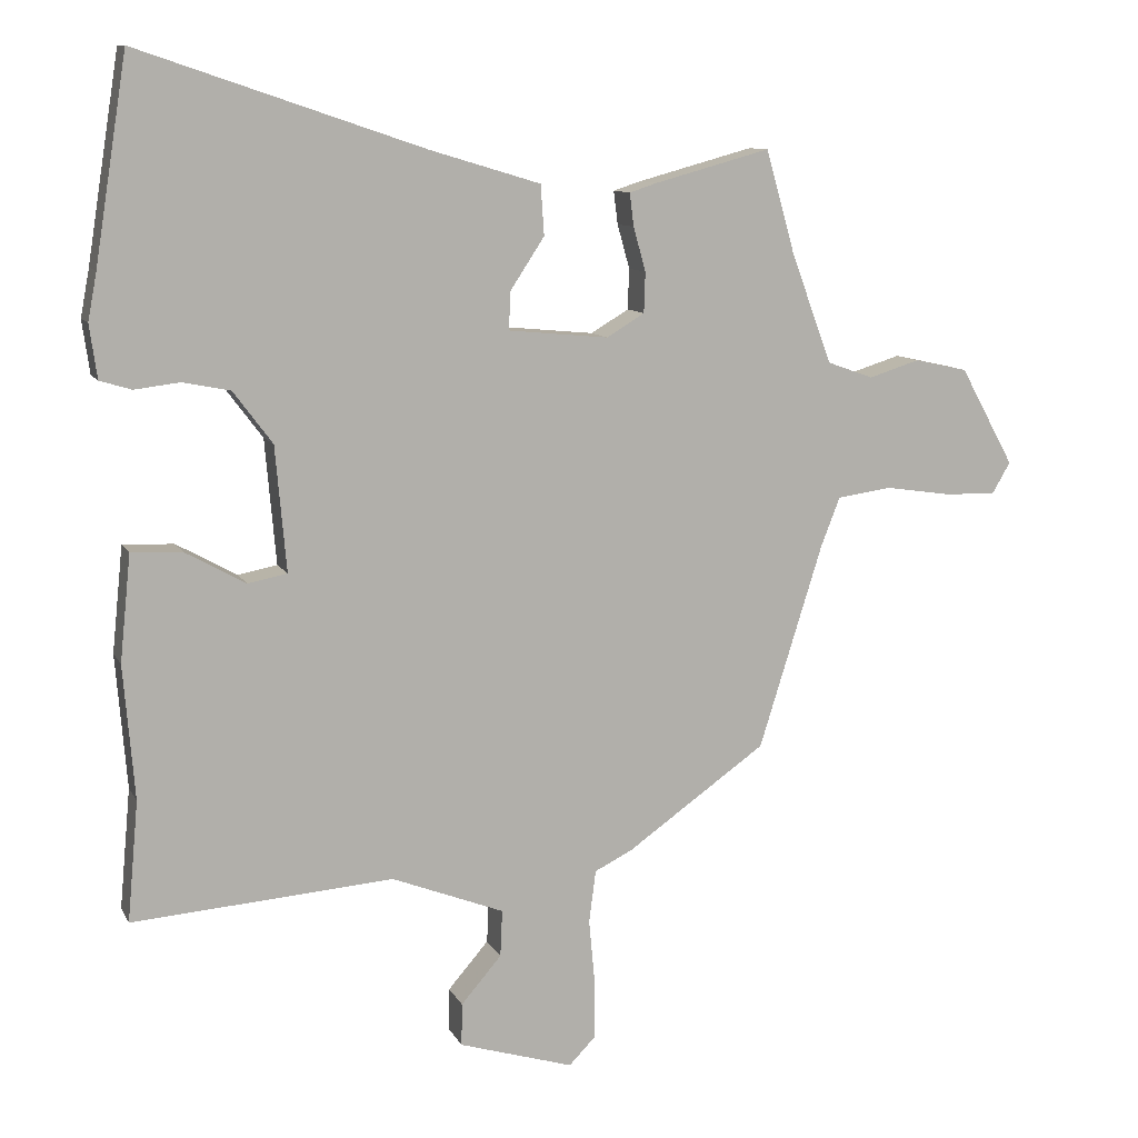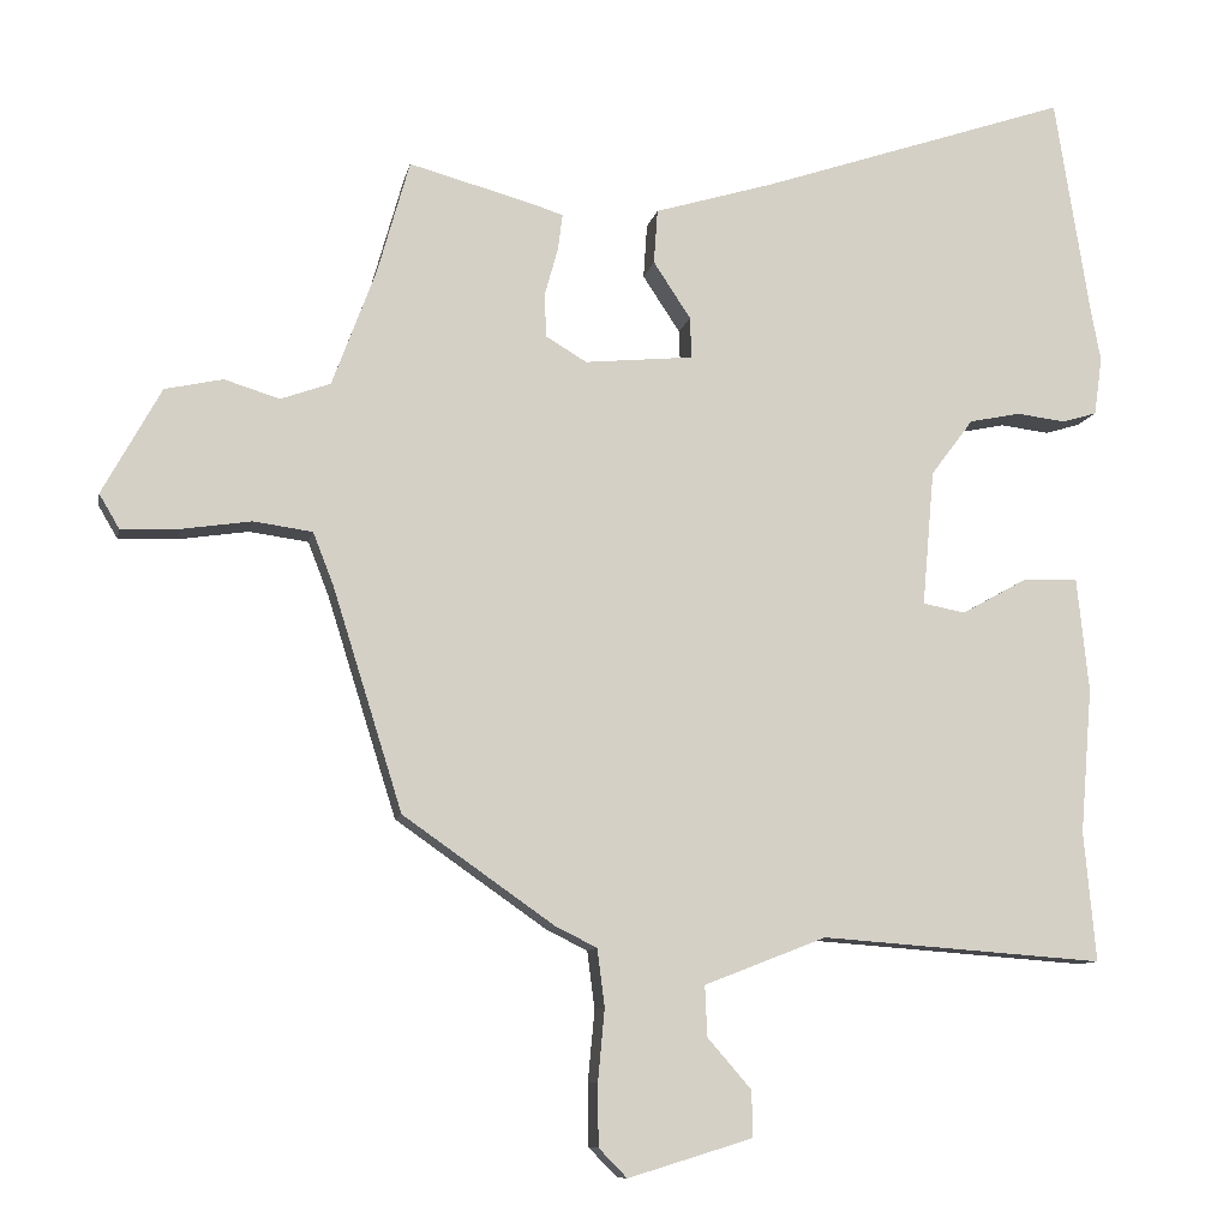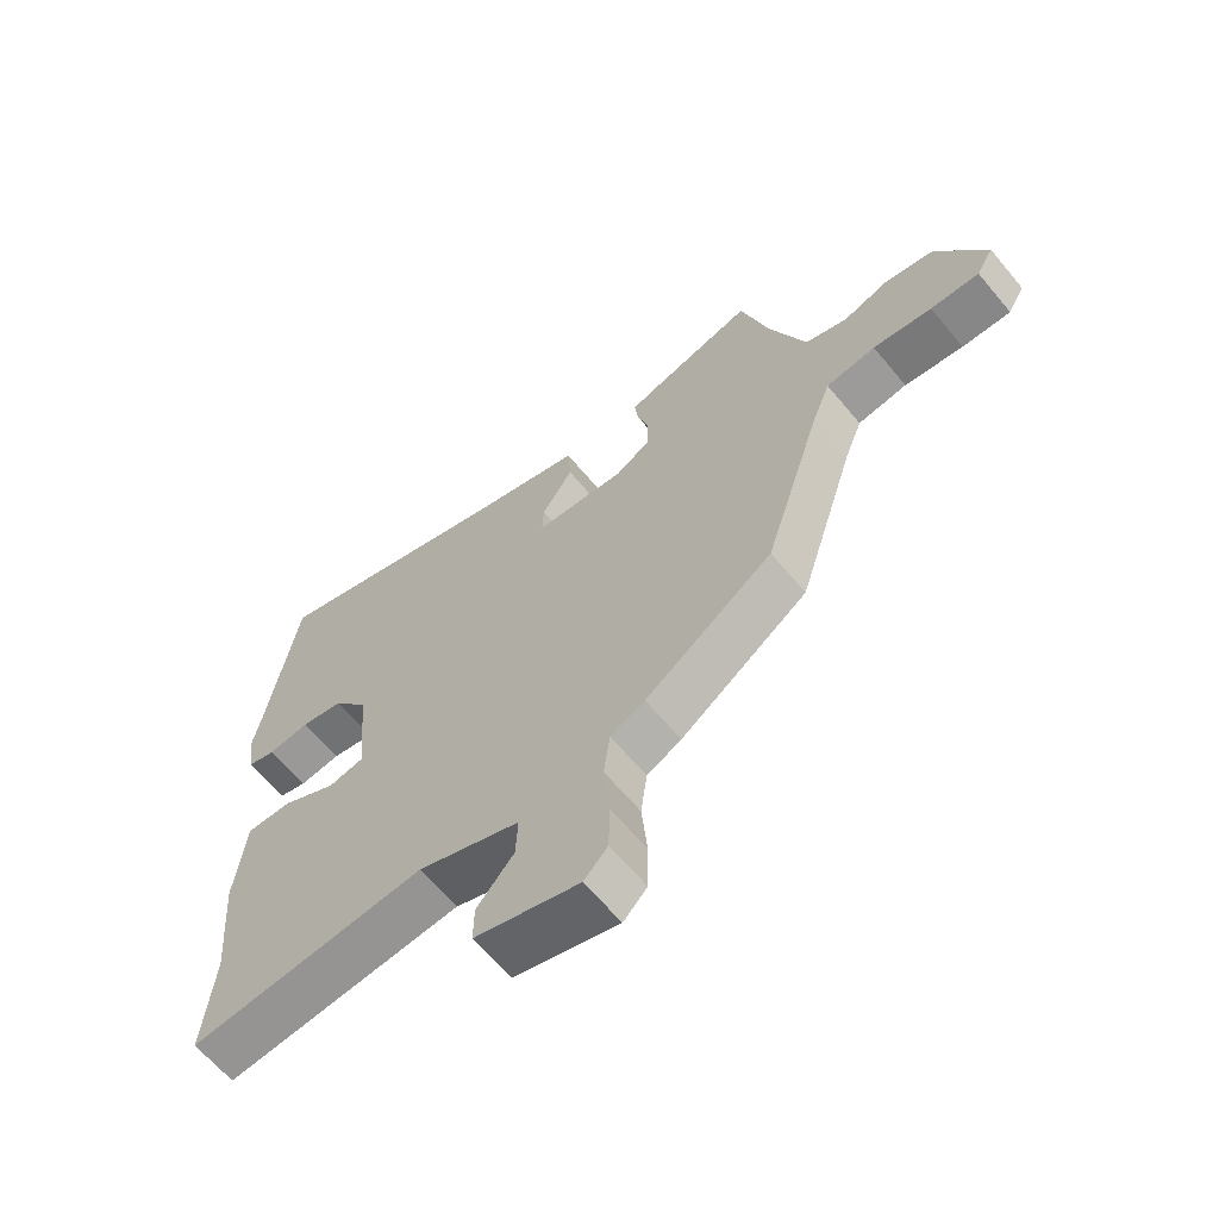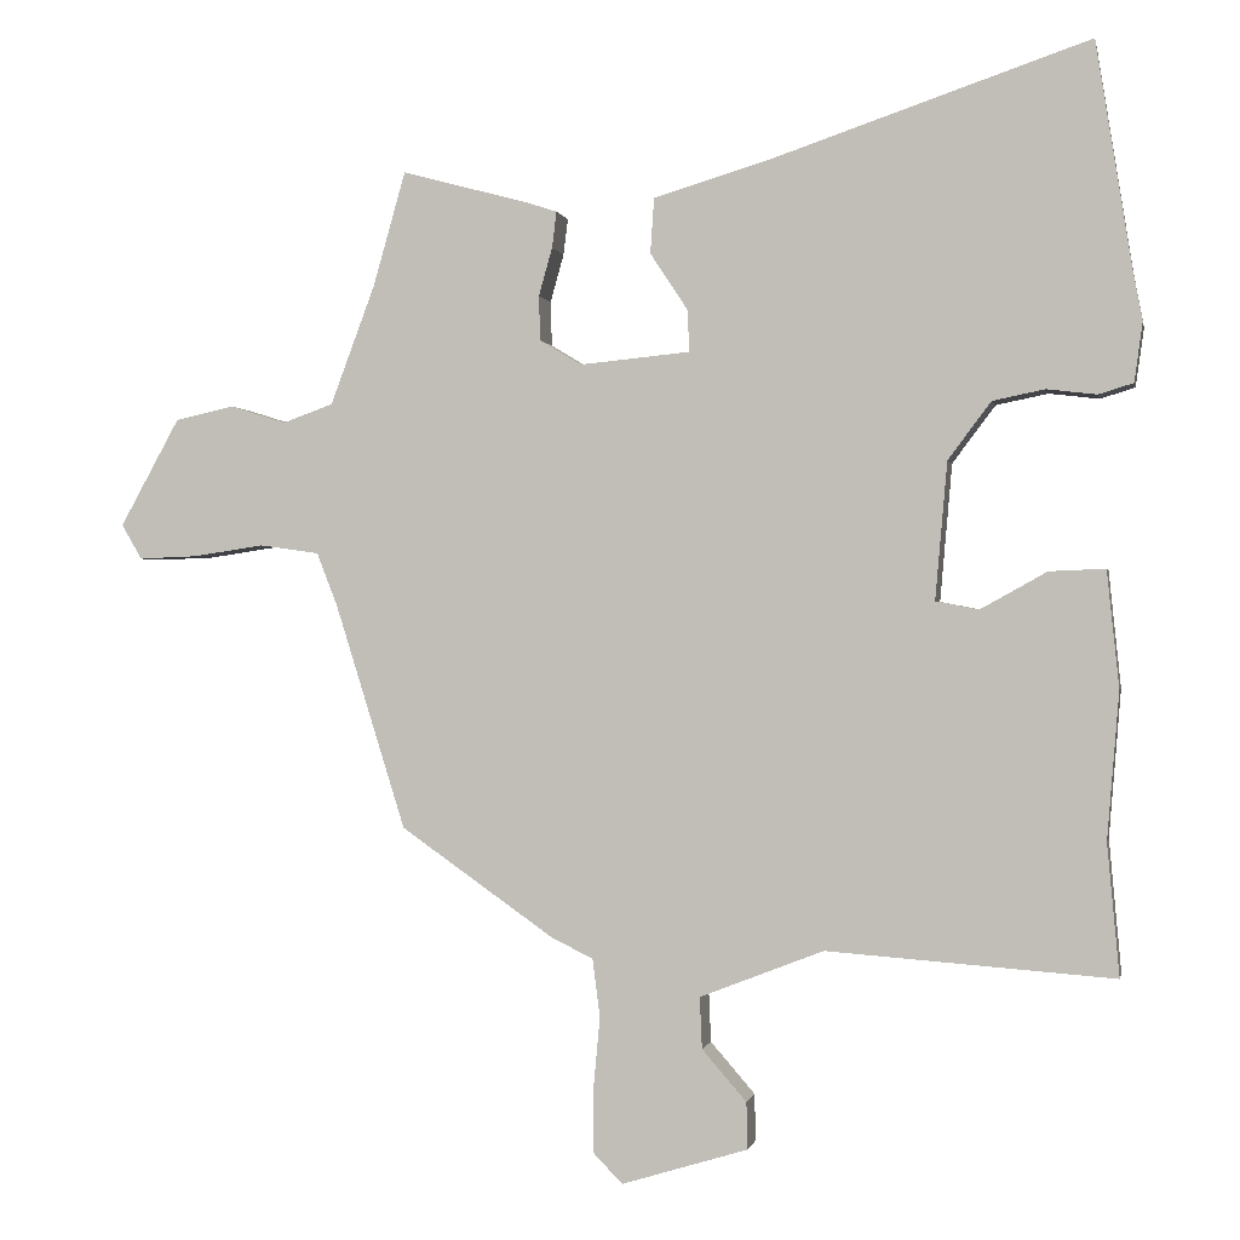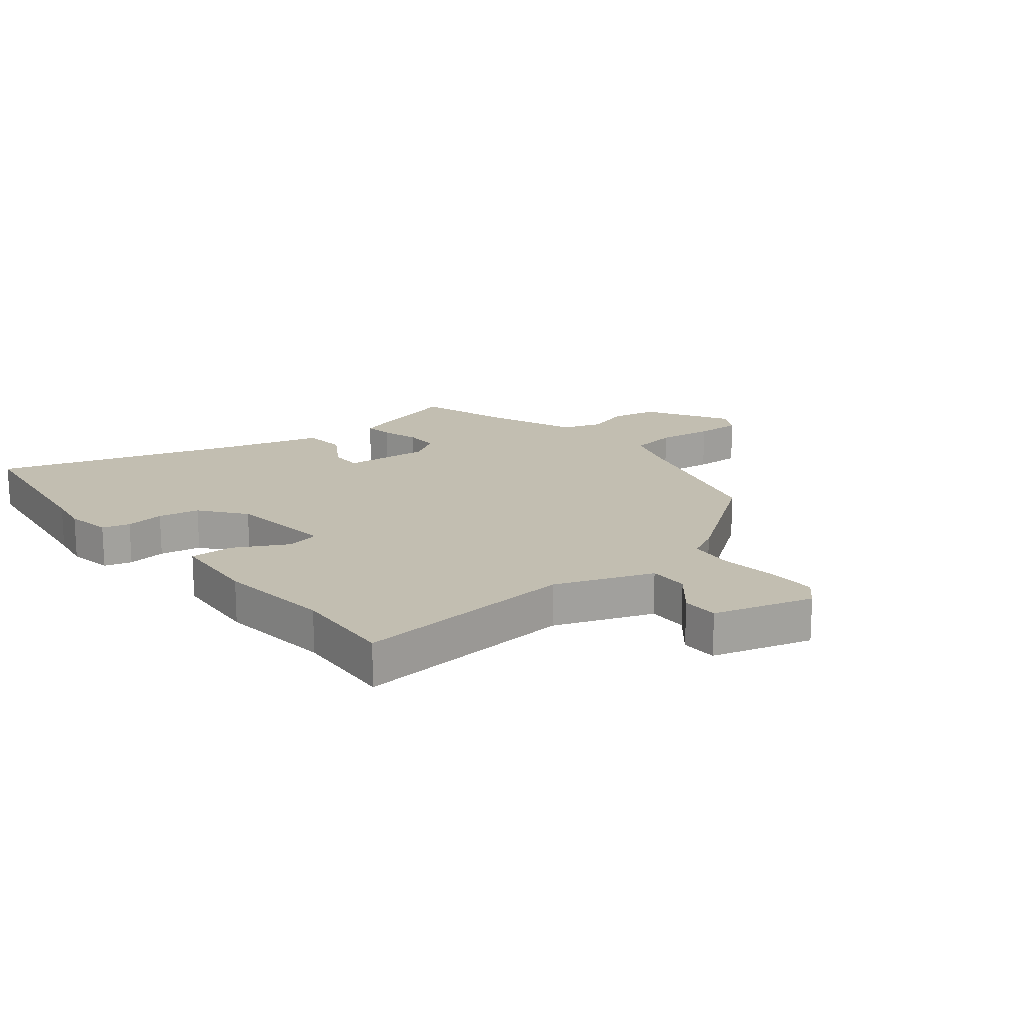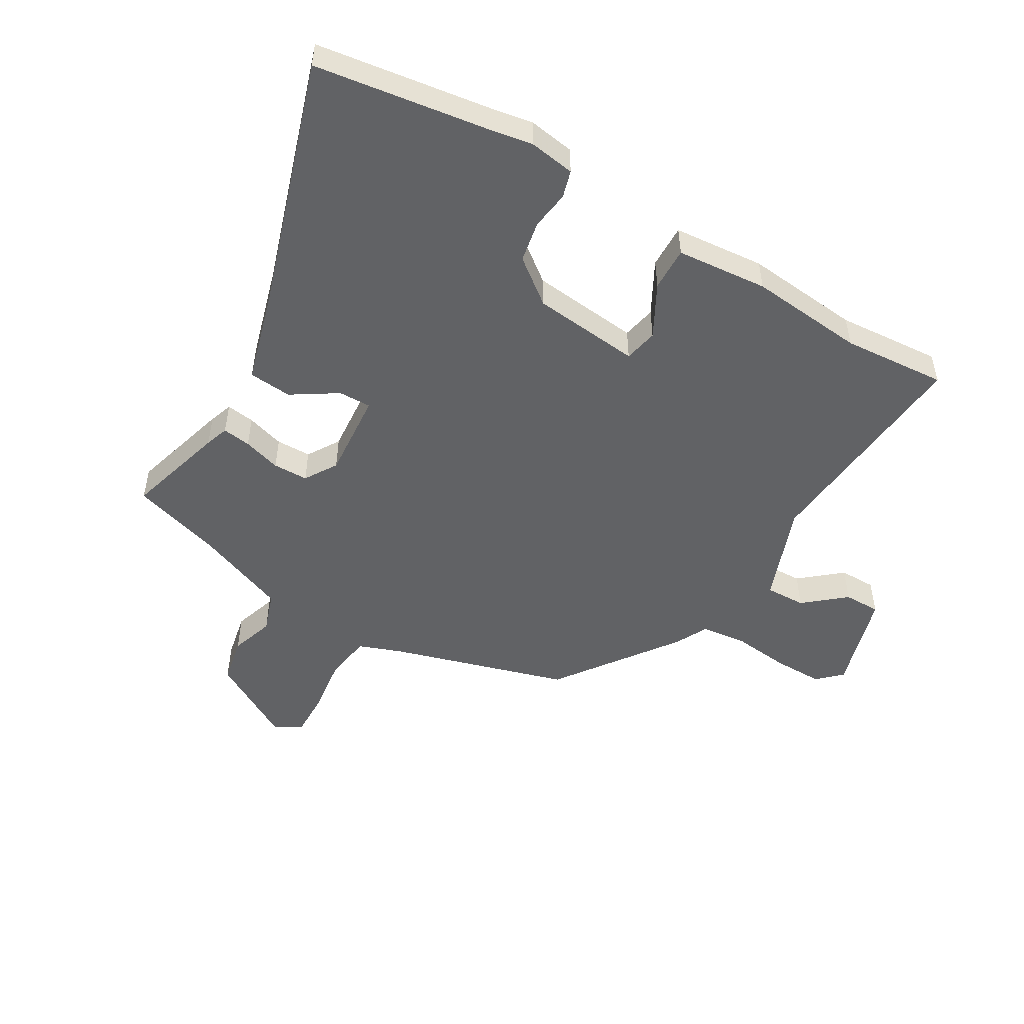
<metadata>
{"format":"obj","ext":"obj","renderer":"f3d","projection":"perspective","resolution":1024,"background":"white","views":[{"elev":10.3,"azim":162.0,"up":"+Z"},{"elev":-9.7,"azim":-11.2,"up":"+Z"},{"elev":-64.2,"azim":-140.2,"up":"+Z"},{"elev":-0.4,"azim":11.5,"up":"+Z"},{"elev":17.1,"azim":139.9,"up":"+Y"},{"elev":-50.6,"azim":58.7,"up":"+Y"}]}
</metadata>
<code>
v 0.474 0.07 0.663
v 0.521 0.07 0.367
v 0.534 0.07 0.298
v 0.523 0.07 0.22
v 0.477 0.07 0.206
v 0.411 0.07 0.214
v 0.342 0.07 0.2
v 0.285 0.07 0.124
v 0.269 0.07 -0.058
v 0.326 0.07 -0.069
v 0.414 0.07 -0.02
v 0.488 0.07 -0.017
v 0.504 0.07 -0.171
v 0.488 0.07 -0.366
v 0.504 0.07 -0.541
v 0.124 0.07 -0.513
v -0.04 0.07 -0.577
v -0.037 0.07 -0.645
v 0.022 0.07 -0.713
v 0.023 0.07 -0.775
v -0.144 0.07 -0.826
v -0.182 0.07 -0.787
v -0.183 0.07 -0.704
v -0.174 0.07 -0.607
v -0.184 0.07 -0.53
v -0.239 0.07 -0.503
v -0.443 0.07 -0.36
v -0.536 0.07 -0.063
v -0.564 0.07 0.009
v -0.643 0.07 0.02
v -0.737 0.07 0.006
v -0.815 0.07 0.003
v -0.842 0.07 0.049
v -0.763 0.07 0.192
v -0.685 0.07 0.209
v -0.611 0.07 0.186
v -0.544 0.07 0.21
v -0.485 0.07 0.368
v -0.442 0.07 0.52
v -0.273 0.07 0.474
v -0.233 0.07 0.461
v -0.239 0.07 0.413
v -0.257 0.07 0.349
v -0.255 0.07 0.29
v -0.2 0.07 0.257
v -0.054 0.07 0.271
v -0.056 0.07 0.326
v -0.106 0.07 0.402
v -0.101 0.07 0.475
v 0.059 0.07 0.523
v 0.474 0 0.663
v 0.521 0 0.367
v 0.534 0 0.298
v 0.523 0 0.22
v 0.477 0 0.206
v 0.411 0 0.214
v 0.342 0 0.2
v 0.285 0 0.124
v 0.269 0 -0.058
v 0.326 0 -0.069
v 0.414 0 -0.02
v 0.488 0 -0.017
v 0.504 0 -0.171
v 0.488 0 -0.366
v 0.504 0 -0.541
v 0.124 0 -0.513
v -0.04 0 -0.577
v -0.037 0 -0.645
v 0.022 0 -0.713
v 0.023 0 -0.775
v -0.144 0 -0.826
v -0.182 0 -0.787
v -0.183 0 -0.704
v -0.174 0 -0.607
v -0.184 0 -0.53
v -0.239 0 -0.503
v -0.443 0 -0.36
v -0.536 0 -0.063
v -0.564 0 0.009
v -0.643 0 0.02
v -0.737 0 0.006
v -0.815 0 0.003
v -0.842 0 0.049
v -0.763 0 0.192
v -0.685 0 0.209
v -0.611 0 0.186
v -0.544 0 0.21
v -0.485 0 0.368
v -0.442 0 0.52
v -0.273 0 0.474
v -0.233 0 0.461
v -0.239 0 0.413
v -0.257 0 0.349
v -0.255 0 0.29
v -0.2 0 0.257
v -0.054 0 0.271
v -0.056 0 0.326
v -0.106 0 0.402
v -0.101 0 0.475
v 0.059 0 0.523
f 47 48 49 50
f 50 1 2
f 47 50 2
f 46 47 2
f 41 42 43
f 40 41 43
f 39 40 43
f 38 39 43
f 37 38 43 44
f 36 37 44 45
f 34 35 36
f 33 34 36
f 32 33 36
f 31 32 36
f 30 31 36
f 36 45 46
f 30 36 46
f 29 30 46
f 25 26 27 28
f 22 23 24
f 21 22 24
f 20 21 24
f 19 20 24
f 18 19 24
f 17 18 24 25
f 28 29 46
f 25 28 46
f 17 25 46
f 16 17 46
f 12 13 14
f 11 12 14
f 10 11 14
f 14 15 16
f 10 14 16
f 9 10 16
f 4 5 6
f 3 4 6
f 2 3 6
f 46 2 6
f 46 6 7
f 8 9 16 46
f 7 8 46
f 100 99 98 97
f 52 51 100
f 52 100 97
f 52 97 96
f 93 92 91
f 93 91 90
f 93 90 89
f 93 89 88
f 94 93 88 87
f 95 94 87 86
f 86 85 84
f 86 84 83
f 86 83 82
f 86 82 81
f 86 81 80
f 96 95 86
f 96 86 80
f 96 80 79
f 78 77 76 75
f 74 73 72
f 74 72 71
f 74 71 70
f 74 70 69
f 74 69 68
f 75 74 68 67
f 96 79 78
f 96 78 75
f 96 75 67
f 96 67 66
f 64 63 62
f 64 62 61
f 64 61 60
f 66 65 64
f 66 64 60
f 66 60 59
f 56 55 54
f 56 54 53
f 56 53 52
f 56 52 96
f 57 56 96
f 96 66 59 58
f 96 58 57
f 1 51 52 2
f 2 52 53 3
f 3 53 54 4
f 4 54 55 5
f 5 55 56 6
f 6 56 57 7
f 7 57 58 8
f 8 58 59 9
f 9 59 60 10
f 10 60 61 11
f 11 61 62 12
f 12 62 63 13
f 13 63 64 14
f 14 64 65 15
f 15 65 66 16
f 16 66 67 17
f 17 67 68 18
f 18 68 69 19
f 19 69 70 20
f 20 70 71 21
f 21 71 72 22
f 22 72 73 23
f 23 73 74 24
f 24 74 75 25
f 25 75 76 26
f 26 76 77 27
f 27 77 78 28
f 28 78 79 29
f 29 79 80 30
f 30 80 81 31
f 31 81 82 32
f 32 82 83 33
f 33 83 84 34
f 34 84 85 35
f 35 85 86 36
f 36 86 87 37
f 37 87 88 38
f 38 88 89 39
f 39 89 90 40
f 40 90 91 41
f 41 91 92 42
f 42 92 93 43
f 43 93 94 44
f 44 94 95 45
f 45 95 96 46
f 46 96 97 47
f 47 97 98 48
f 48 98 99 49
f 49 99 100 50
f 50 100 51 1

</code>
